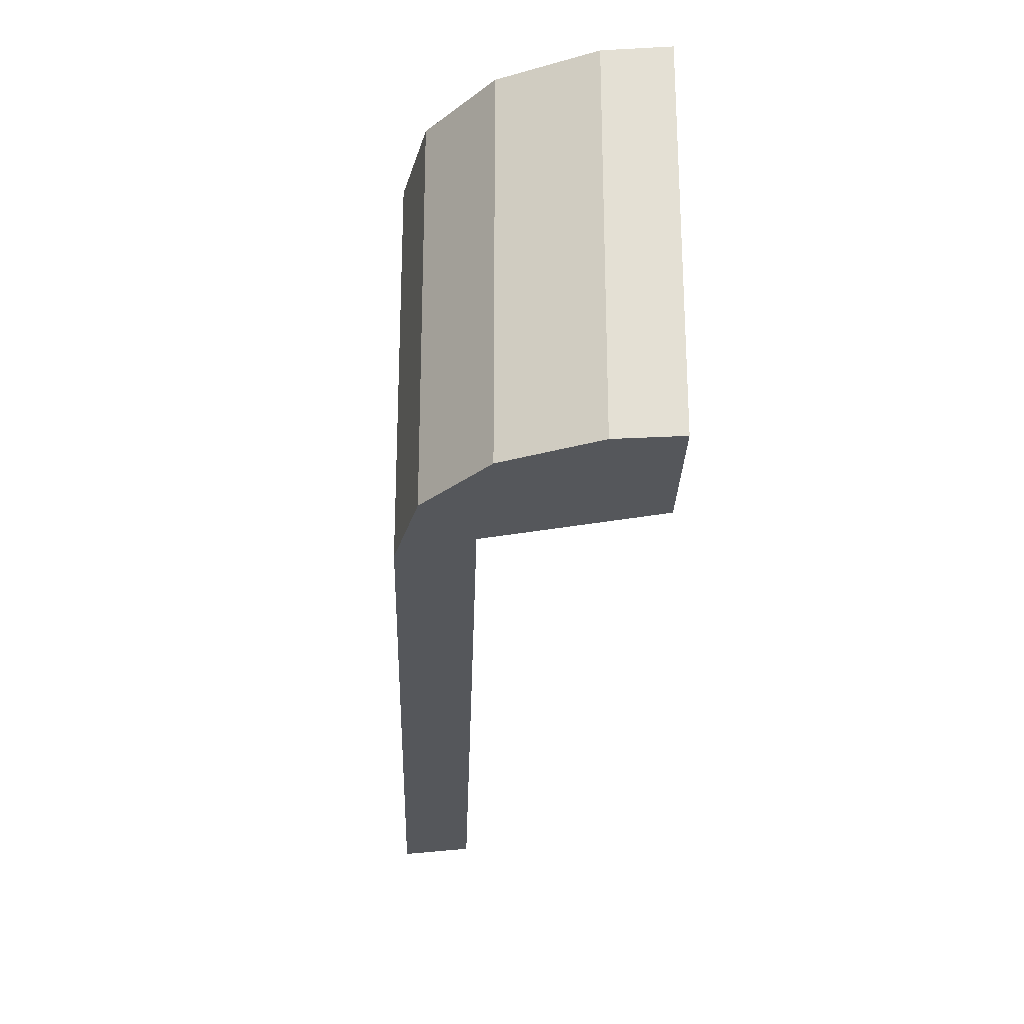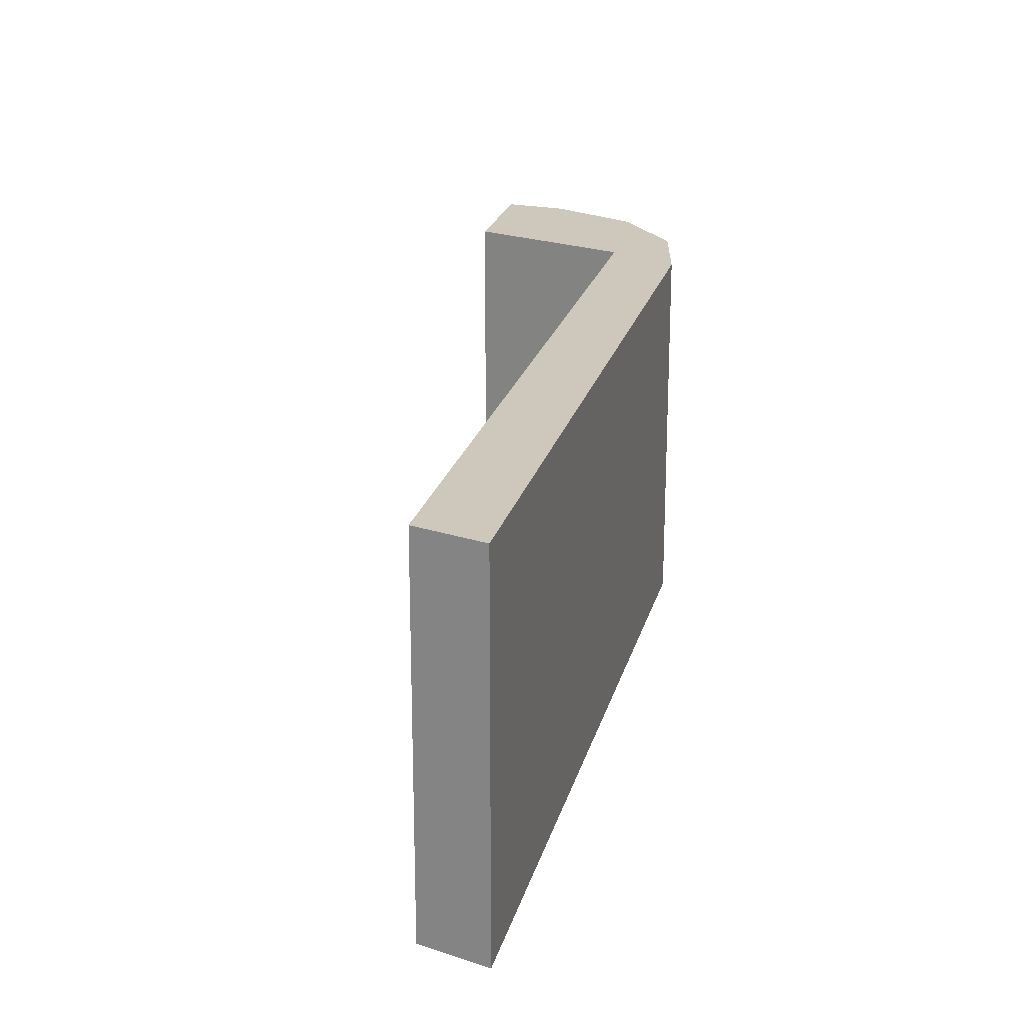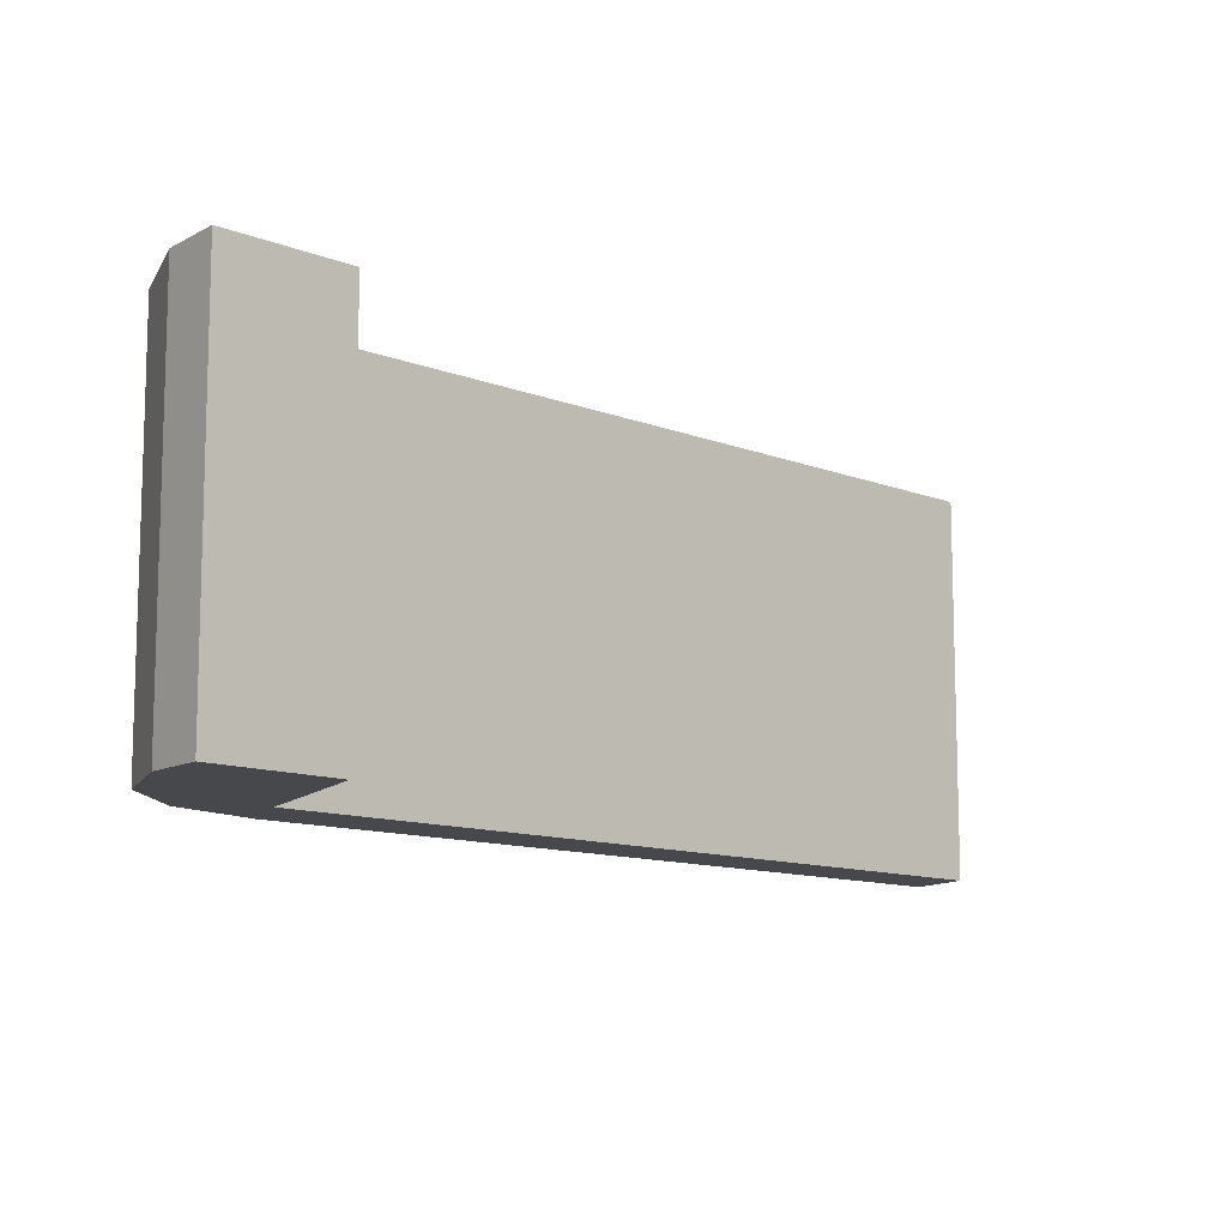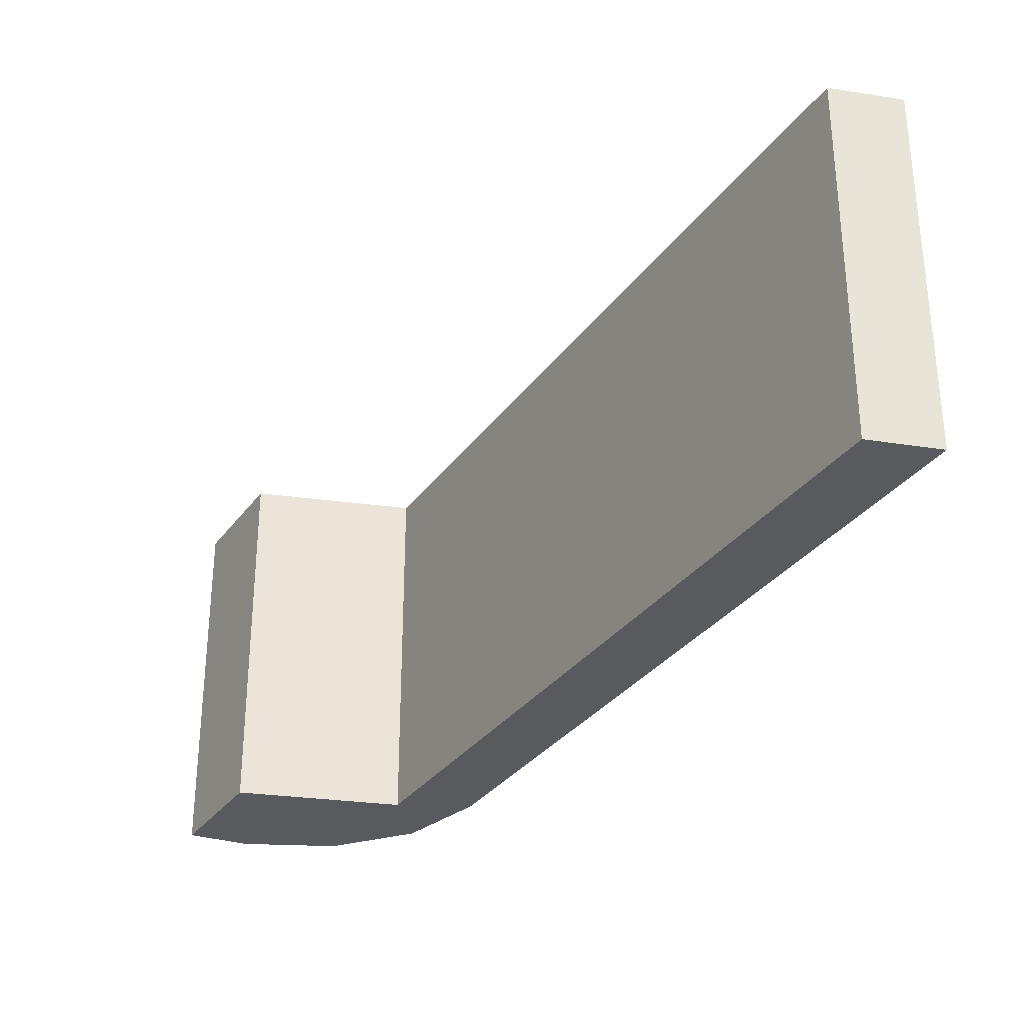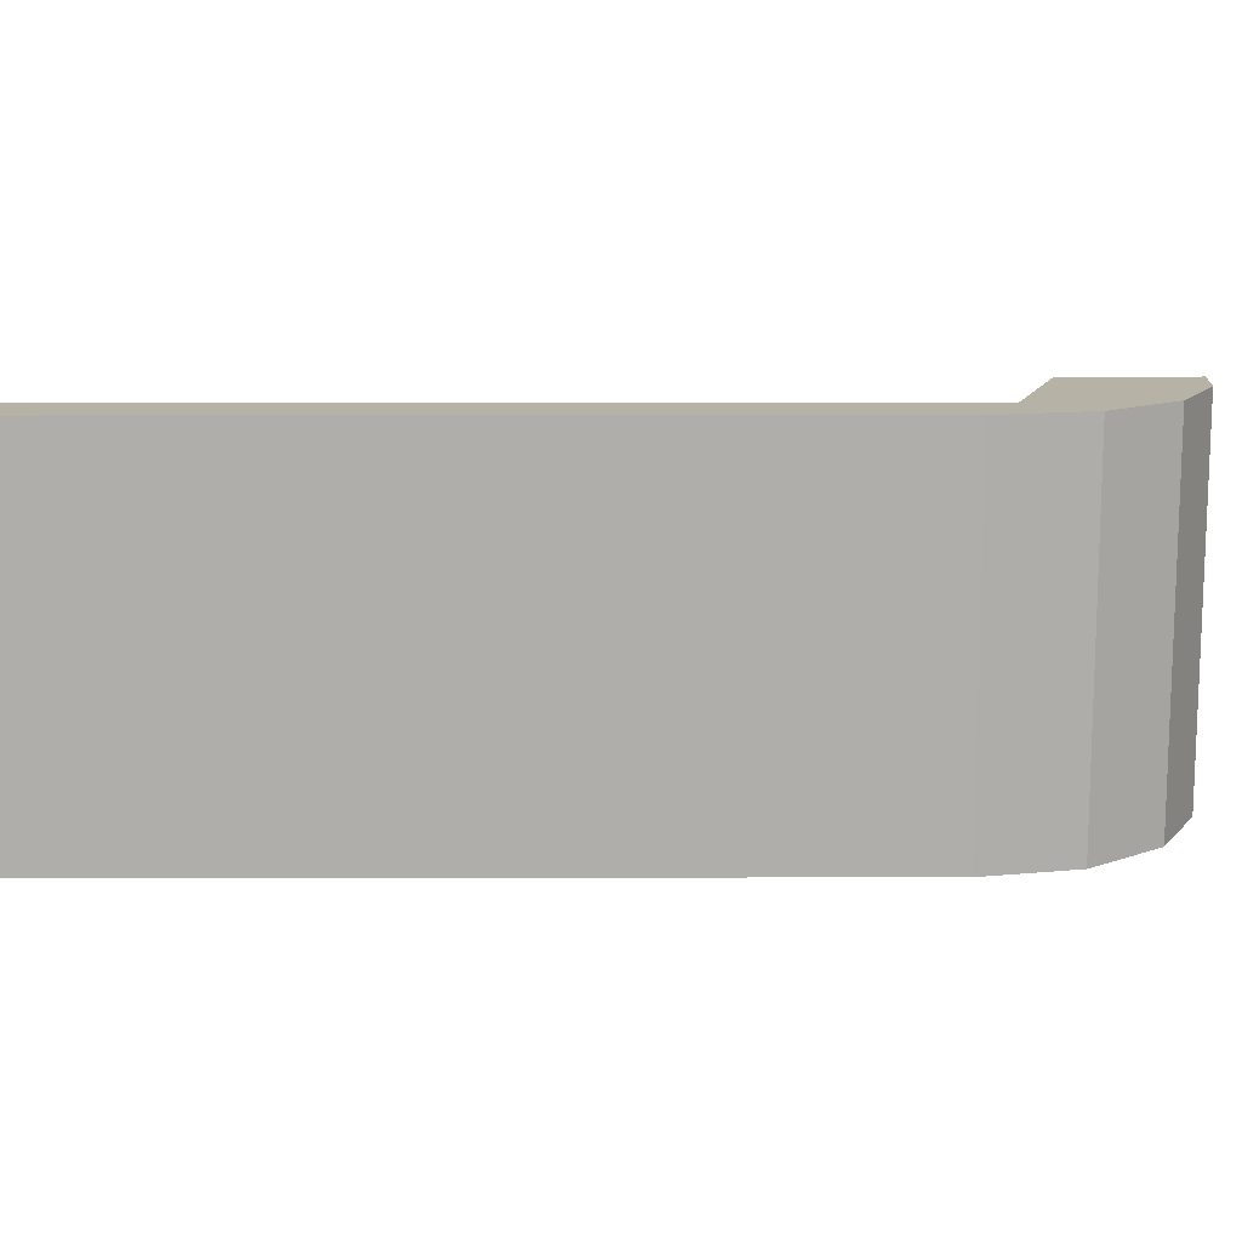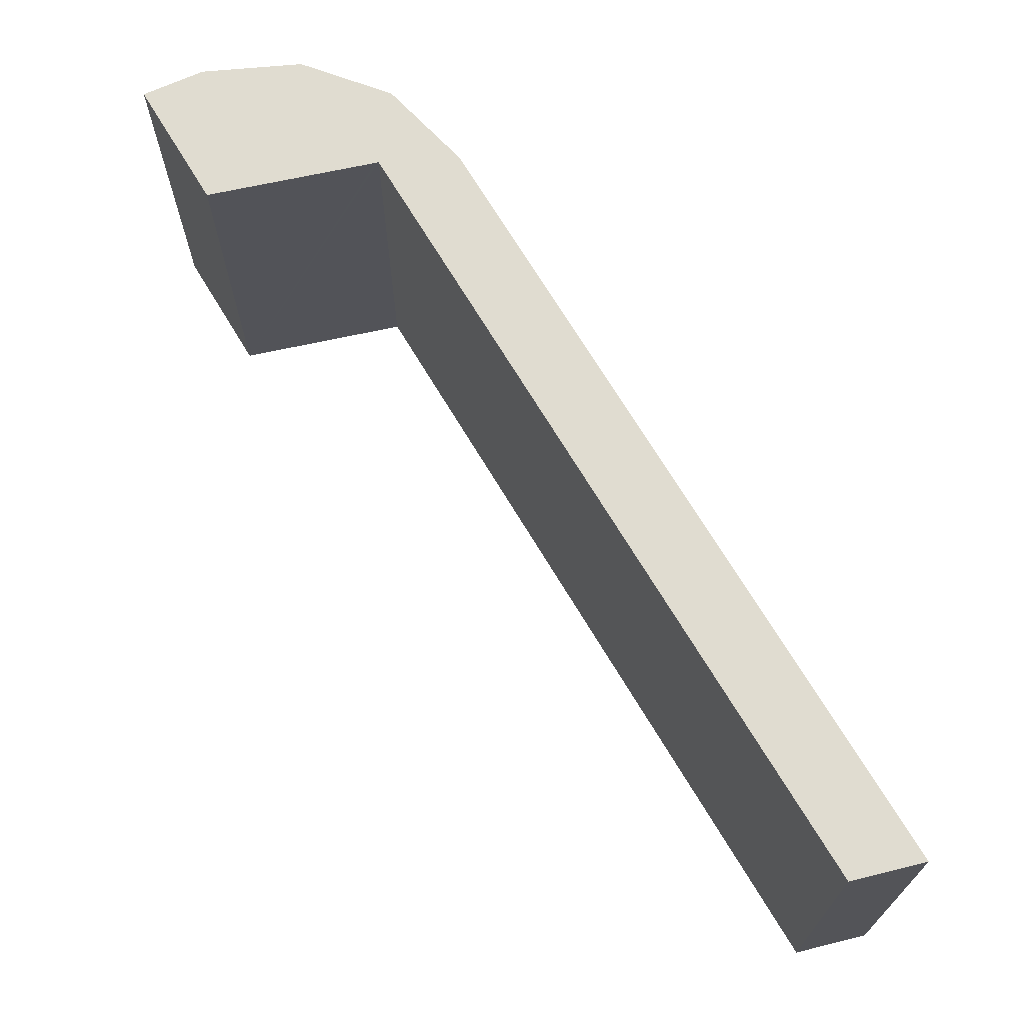
<metadata>
{"format":"obj","ext":"obj","renderer":"f3d","projection":"perspective","resolution":1024,"background":"white","views":[{"elev":-26.9,"azim":123.8,"up":"+Y"},{"elev":21.8,"azim":-41.0,"up":"+Y"},{"elev":-11.3,"azim":171.6,"up":"+Y"},{"elev":-31.6,"azim":-84.1,"up":"+Y"},{"elev":12.5,"azim":35.2,"up":"+Y"},{"elev":69.6,"azim":-85.4,"up":"+Y"}]}
</metadata>
<code>
v  21.01 11.61 -12.3
v  0 11.61 7.107e-16
v  0.71 11.61 2.13
v  20.65 11.61 -14.7
v  23.04 11.61 -14.55
v  20.62 11.61 -14.8
v  19.13 11.61 -19.71
v  21.71 11.61 -21.56
v  23.85 11.61 -17.41
v  23.34 11.61 -20.39
v  22.41 11.61 -22.07
v  23.34 1.249e-15 -20.39
v  22.41 1.351e-15 -22.07
v  19.13 1.207e-15 -19.71
v  21.71 1.32e-15 -21.56
v  20.65 9.001e-16 -14.7
v  0 0 0
v  20.62 9.063e-16 -14.8
v  0.71 -1.304e-16 2.13
v  21.01 7.532e-16 -12.3
v  23.04 8.909e-16 -14.55
v  23.85 1.066e-15 -17.41
g defaultobject
f 1 2 3
f 2 1 4
f 4 1 5
f 4 5 6
f 6 5 7
f 7 5 8
f 8 5 9
f 8 9 10
f 8 10 11
f 12 11 10
f 11 12 13
f 13 8 11
f 8 13 7
f 7 13 14
f 14 13 15
f 16 2 4
f 2 16 17
f 14 6 7
f 6 14 4
f 4 14 16
f 16 14 18
f 17 3 2
f 3 17 19
f 19 1 3
f 1 19 20
f 20 5 1
f 5 20 21
f 22 10 9
f 10 22 12
f 21 9 5
f 9 21 22
f 17 20 19
f 20 17 16
f 20 16 21
f 21 16 18
f 21 18 14
f 21 14 22
f 22 14 12
f 12 14 15
f 12 15 13

</code>
